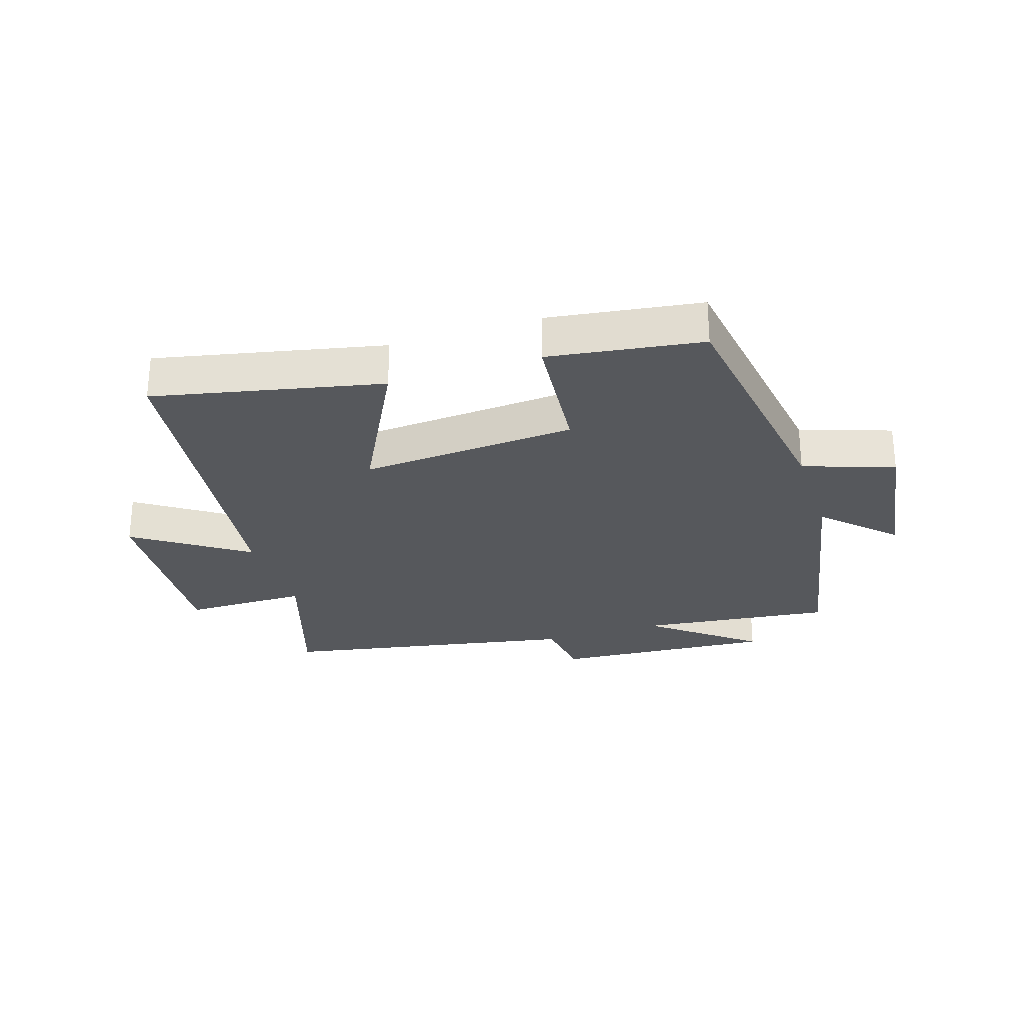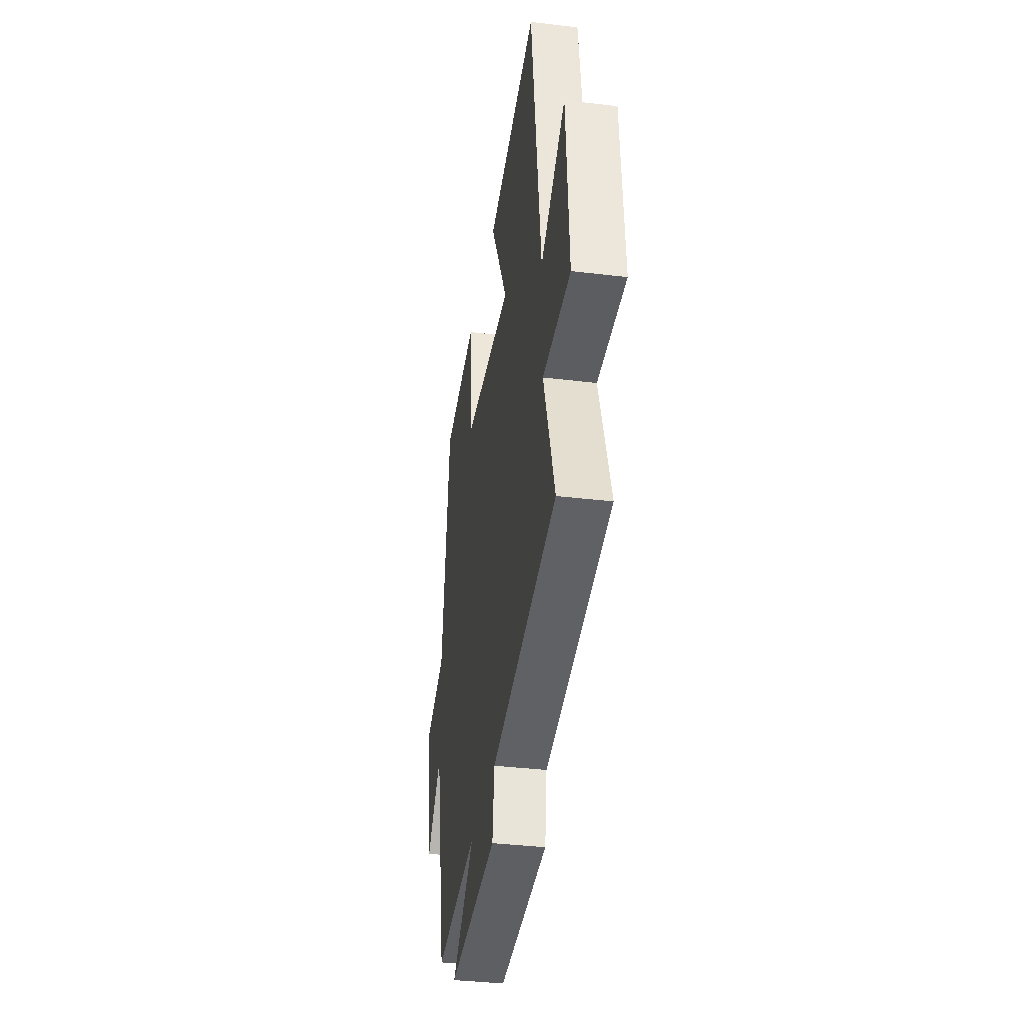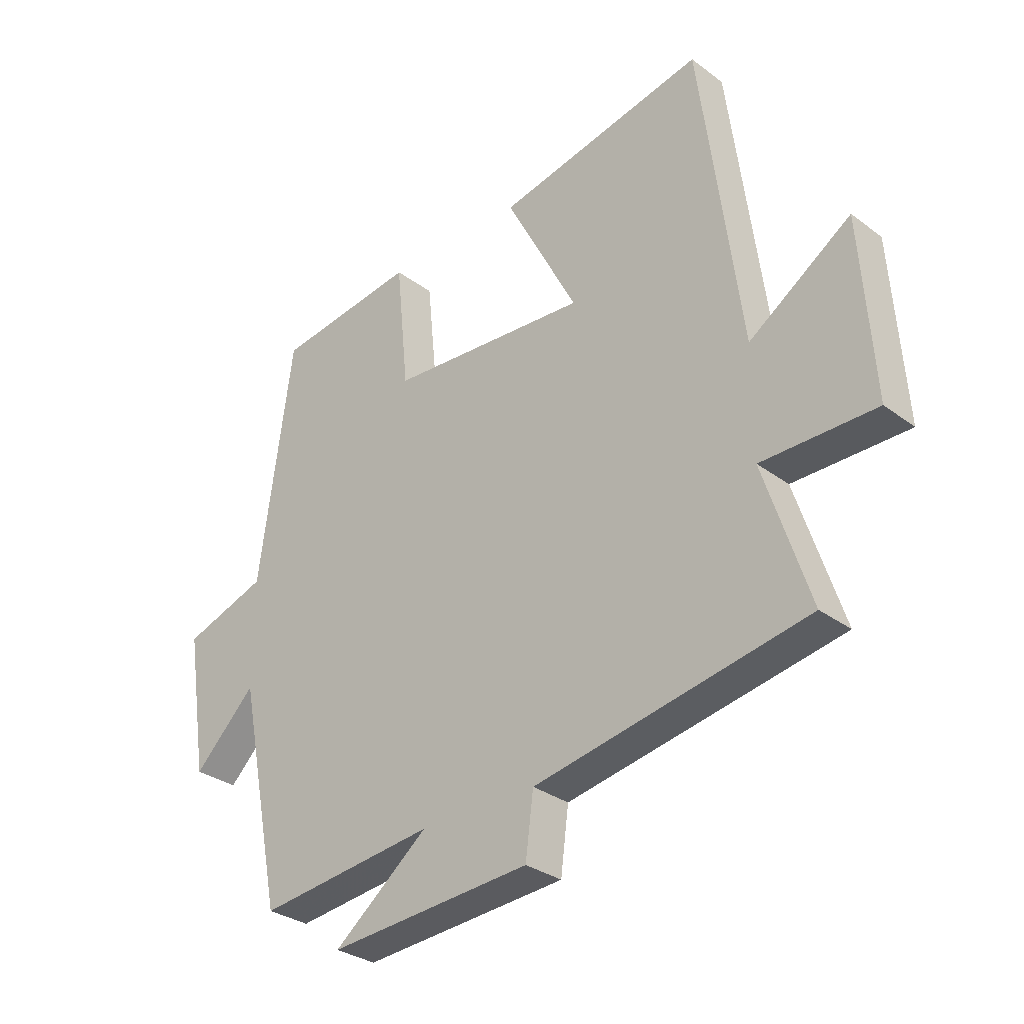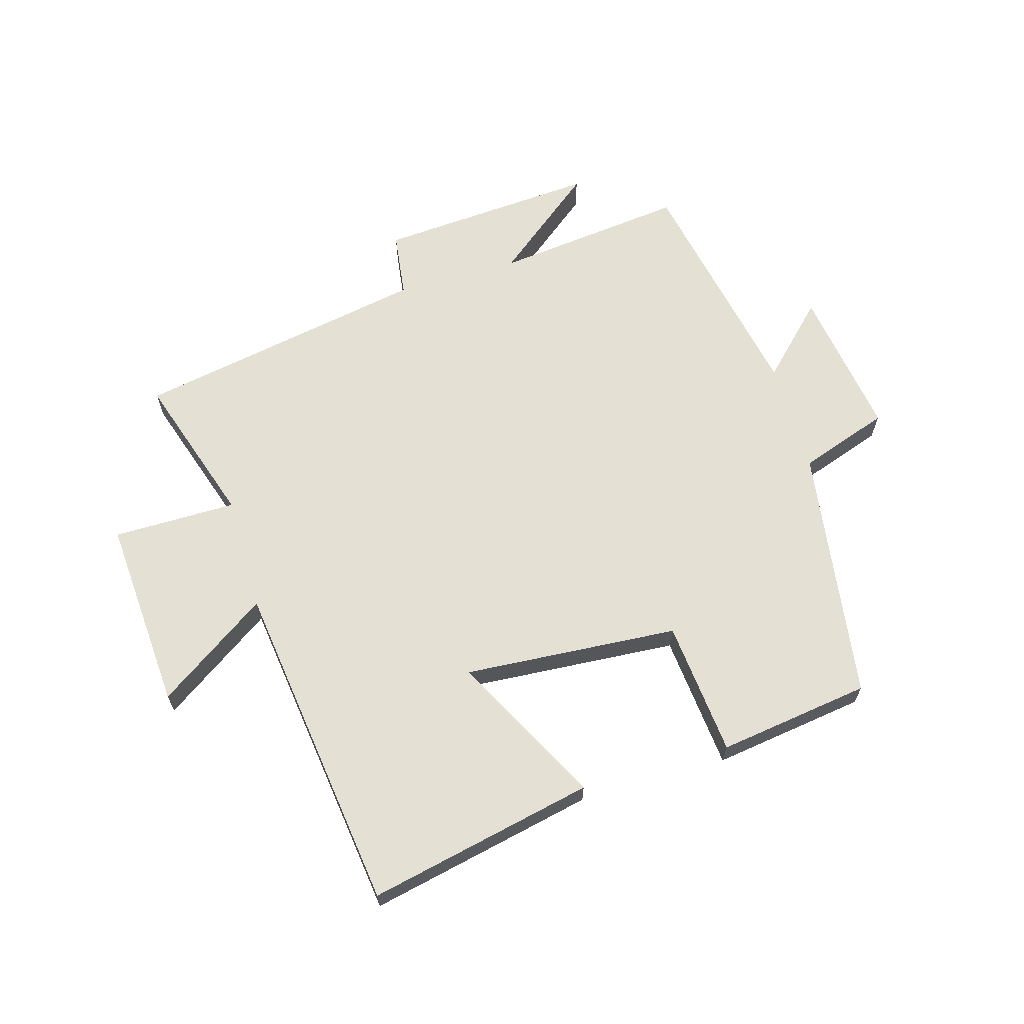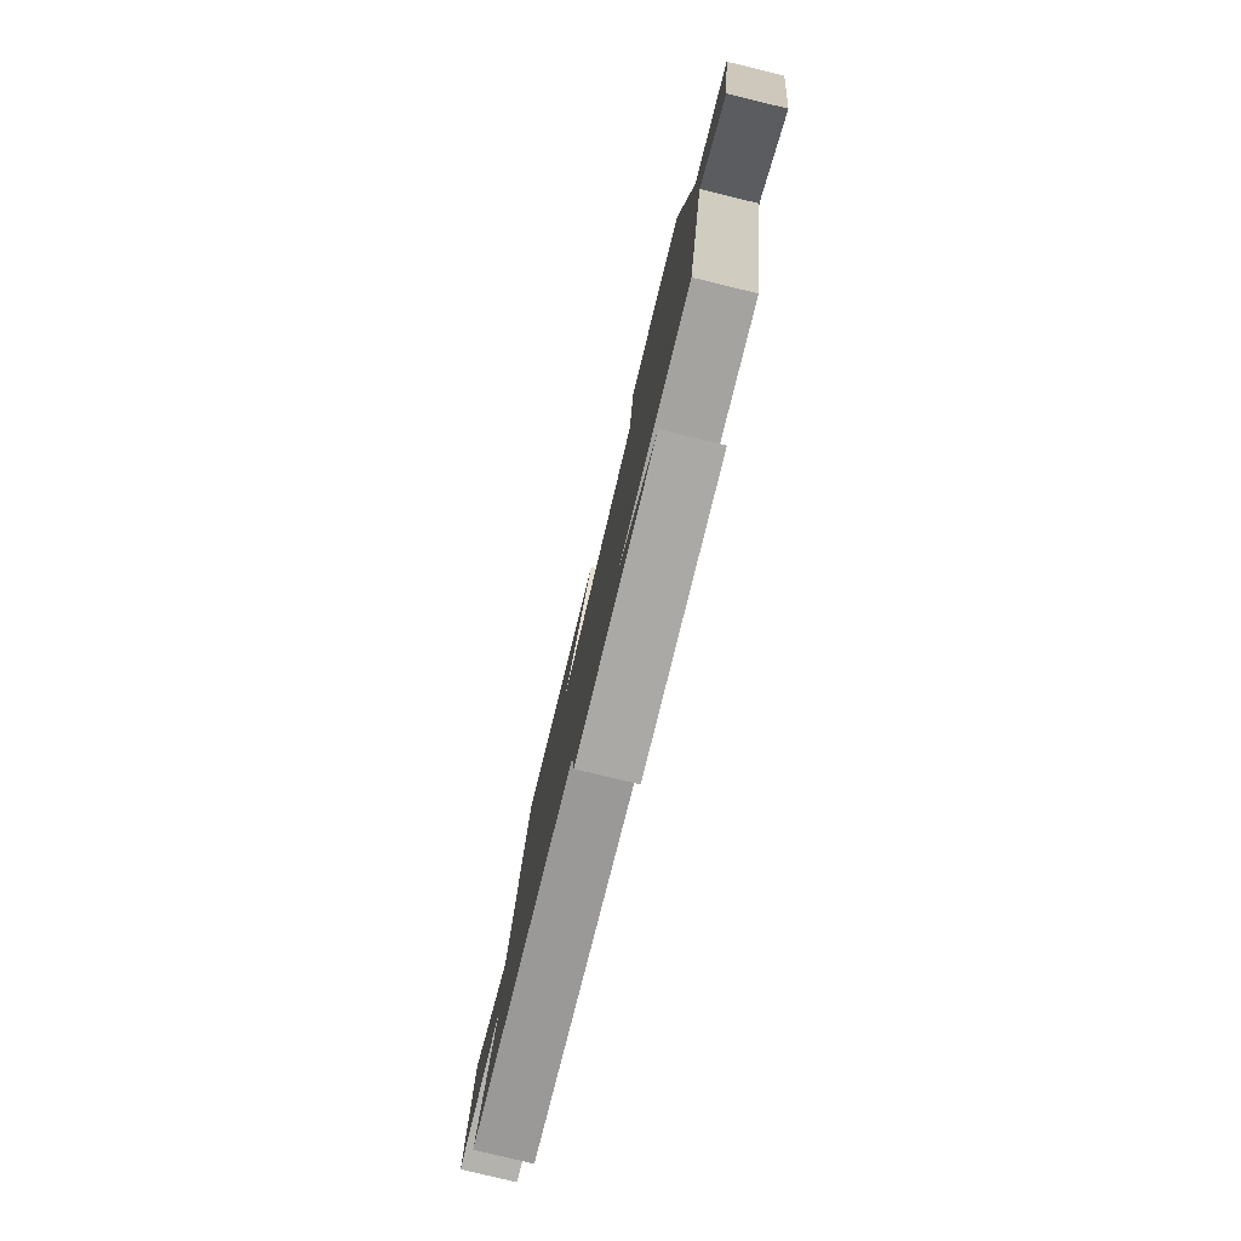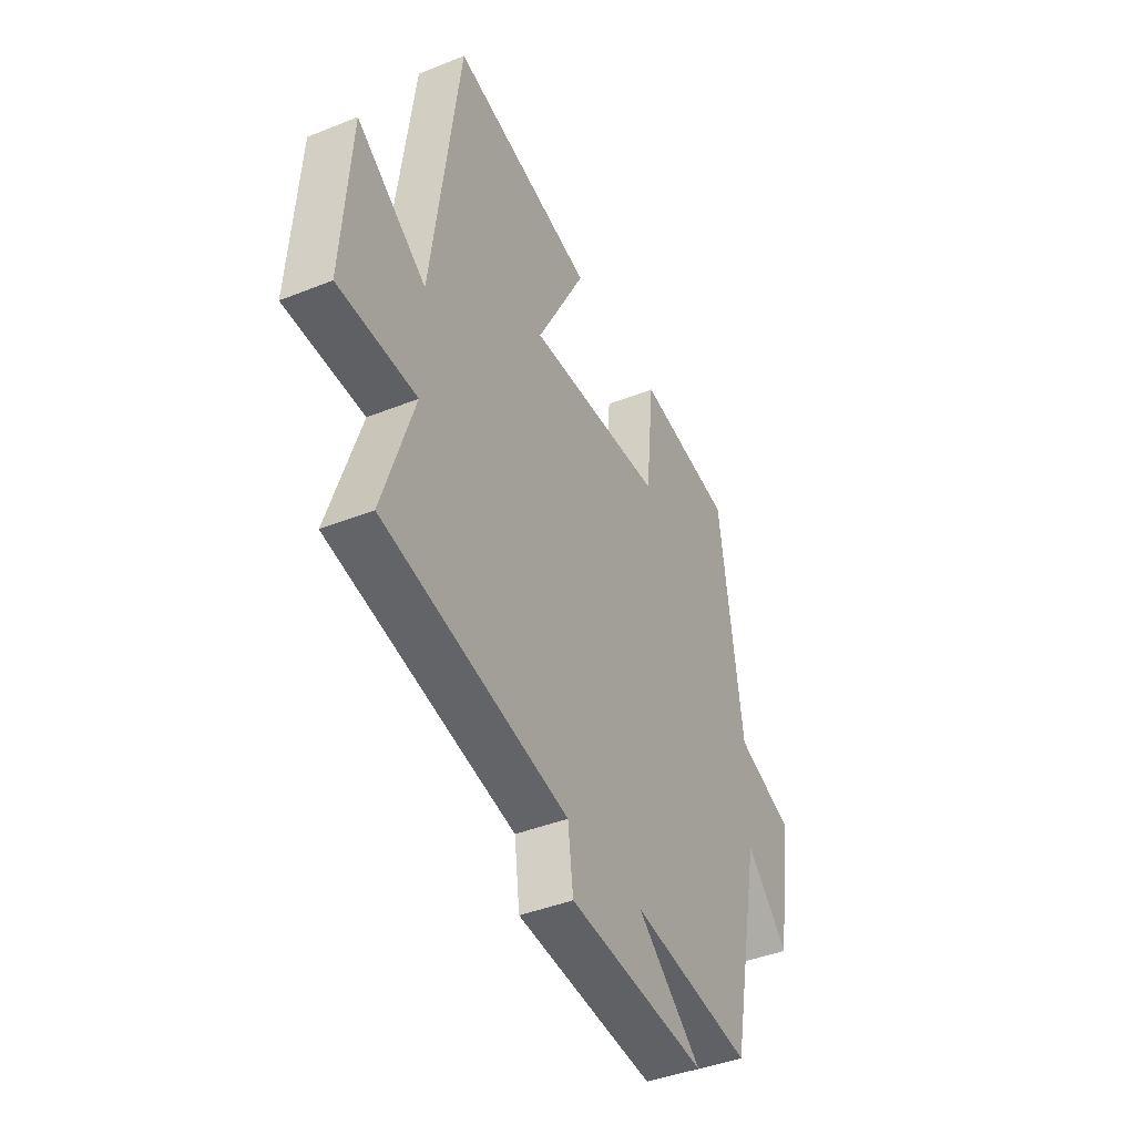
<metadata>
{"format":"obj","ext":"obj","renderer":"f3d","projection":"perspective","resolution":1024,"background":"white","views":[{"elev":-27.7,"azim":18.0,"up":"+Y"},{"elev":-36.3,"azim":-99.0,"up":"+Z"},{"elev":-30.8,"azim":-136.9,"up":"+Z"},{"elev":65.3,"azim":-16.1,"up":"+Y"},{"elev":-79.7,"azim":76.4,"up":"+Z"},{"elev":-42.2,"azim":-64.3,"up":"+Z"}]}
</metadata>
<code>
v 0.441 0.07 0.464
v 0.5 0.07 0.043
v 0.648 0.07 -0.008
v 0.61 0.07 -0.256
v 0.5 0.07 -0.147
v 0.422 0.07 -0.537
v 0.107 0.07 -0.5
v 0.275 0.07 -0.634
v -0.085 0.07 -0.608
v -0.099 0.07 -0.5
v -0.581 0.07 -0.409
v -0.5 0.07 -0.161
v -0.703 0.07 -0.16
v -0.681 0.07 0.156
v -0.5 0.07 0.033
v -0.428 0.07 0.58
v -0.057 0.07 0.5
v -0.185 0.07 0.254
v 0.169 0.07 0.278
v 0.191 0.07 0.5
v 0.441 0 0.464
v 0.5 0 0.043
v 0.648 0 -0.008
v 0.61 0 -0.256
v 0.5 0 -0.147
v 0.422 0 -0.537
v 0.107 0 -0.5
v 0.275 0 -0.634
v -0.085 0 -0.608
v -0.099 0 -0.5
v -0.581 0 -0.409
v -0.5 0 -0.161
v -0.703 0 -0.16
v -0.681 0 0.156
v -0.5 0 0.033
v -0.428 0 0.58
v -0.057 0 0.5
v -0.185 0 0.254
v 0.169 0 0.278
v 0.191 0 0.5
f 19 20 1 2
f 18 19 2
f 15 16 17 18
f 15 18 2 3
f 12 13 14 15
f 12 15 3
f 10 11 12 3
f 7 8 9 10
f 7 10 3
f 5 6 7
f 5 7 3
f 3 4 5
f 22 21 40 39
f 22 39 38
f 38 37 36 35
f 23 22 38 35
f 35 34 33 32
f 23 35 32
f 23 32 31 30
f 30 29 28 27
f 23 30 27
f 27 26 25
f 23 27 25
f 25 24 23
f 1 21 22 2
f 2 22 23 3
f 3 23 24 4
f 4 24 25 5
f 5 25 26 6
f 6 26 27 7
f 7 27 28 8
f 8 28 29 9
f 9 29 30 10
f 10 30 31 11
f 11 31 32 12
f 12 32 33 13
f 13 33 34 14
f 14 34 35 15
f 15 35 36 16
f 16 36 37 17
f 17 37 38 18
f 18 38 39 19
f 19 39 40 20
f 20 40 21 1

</code>
